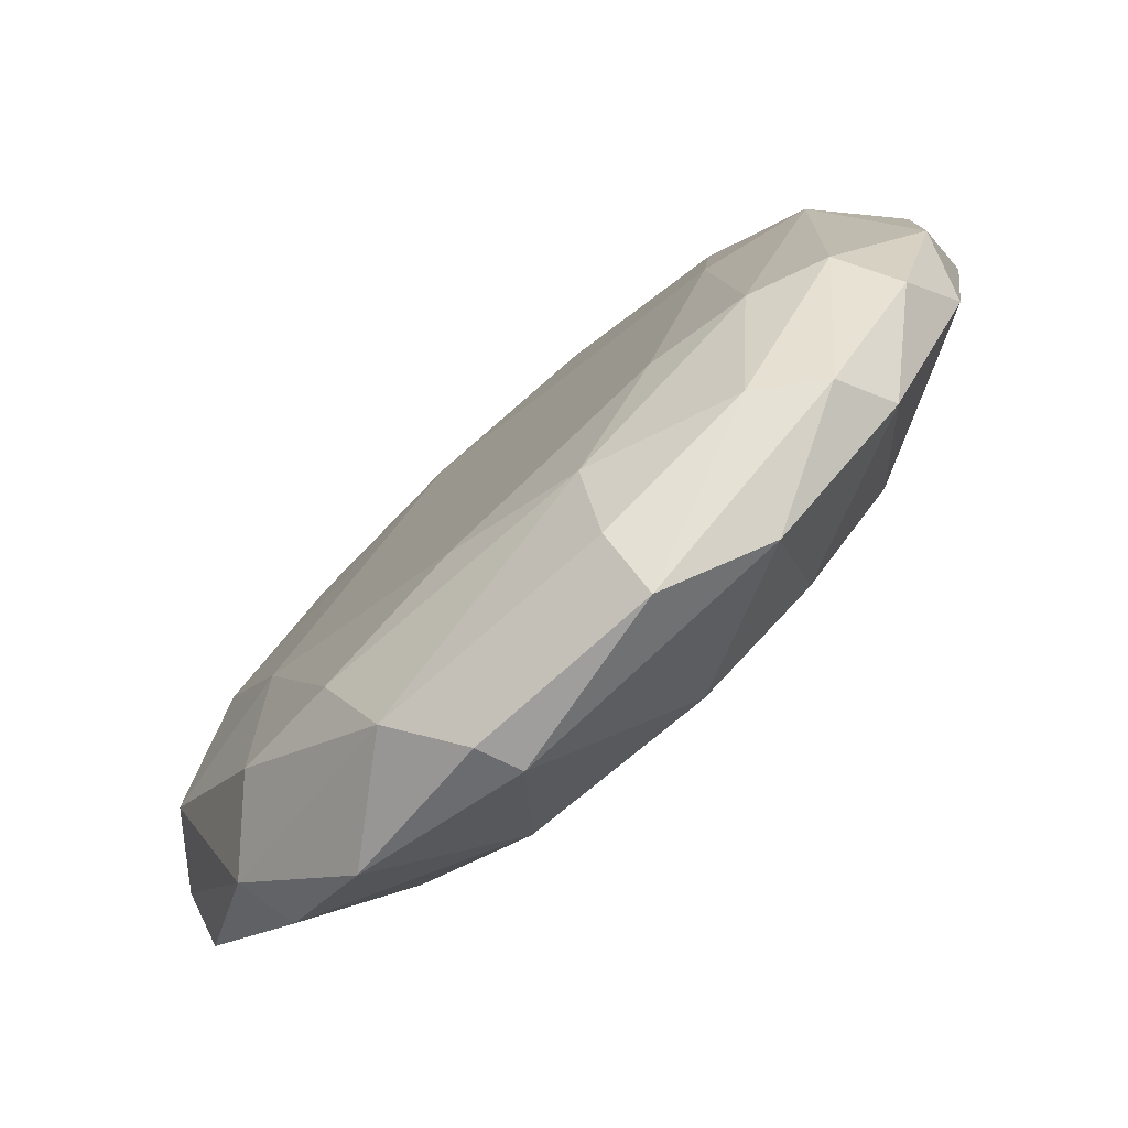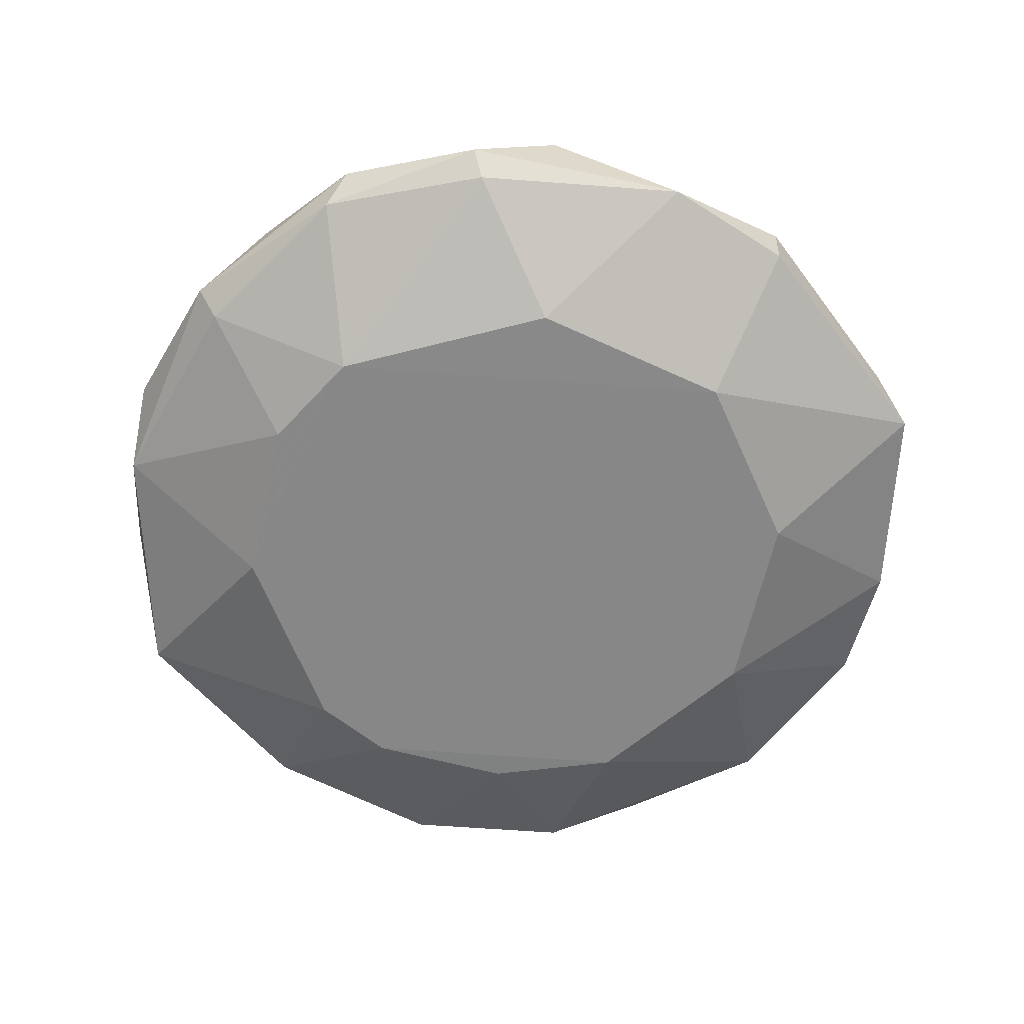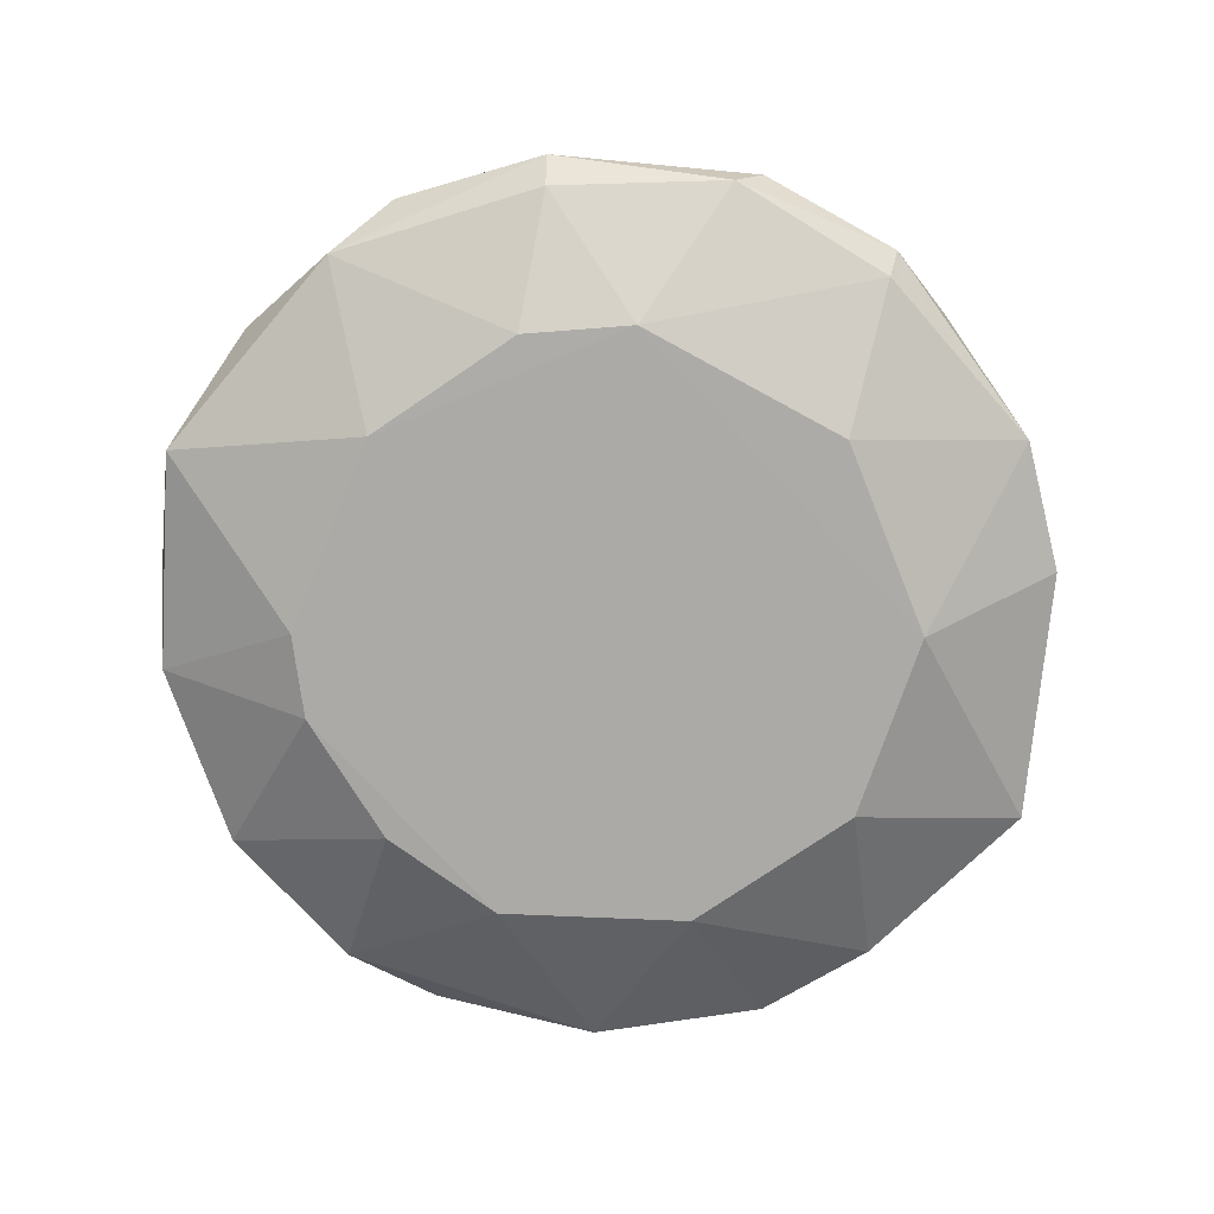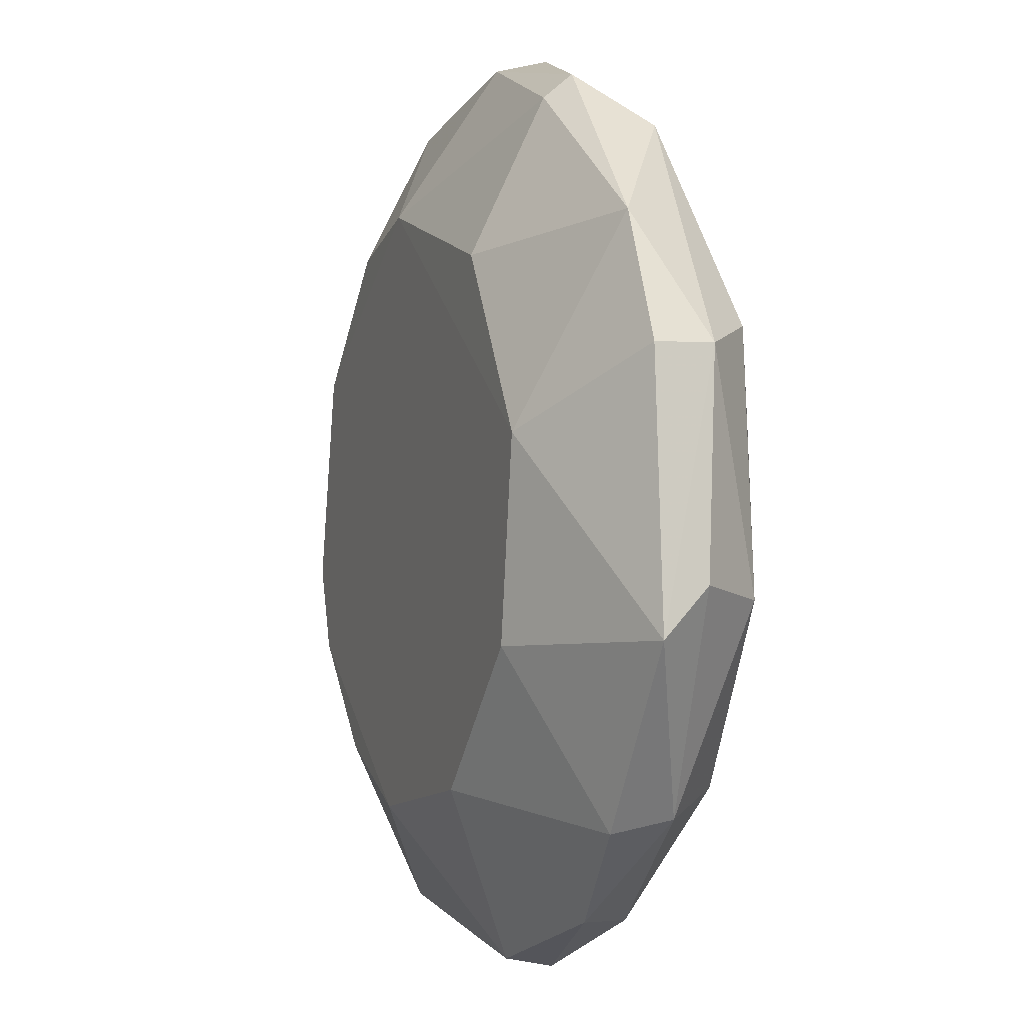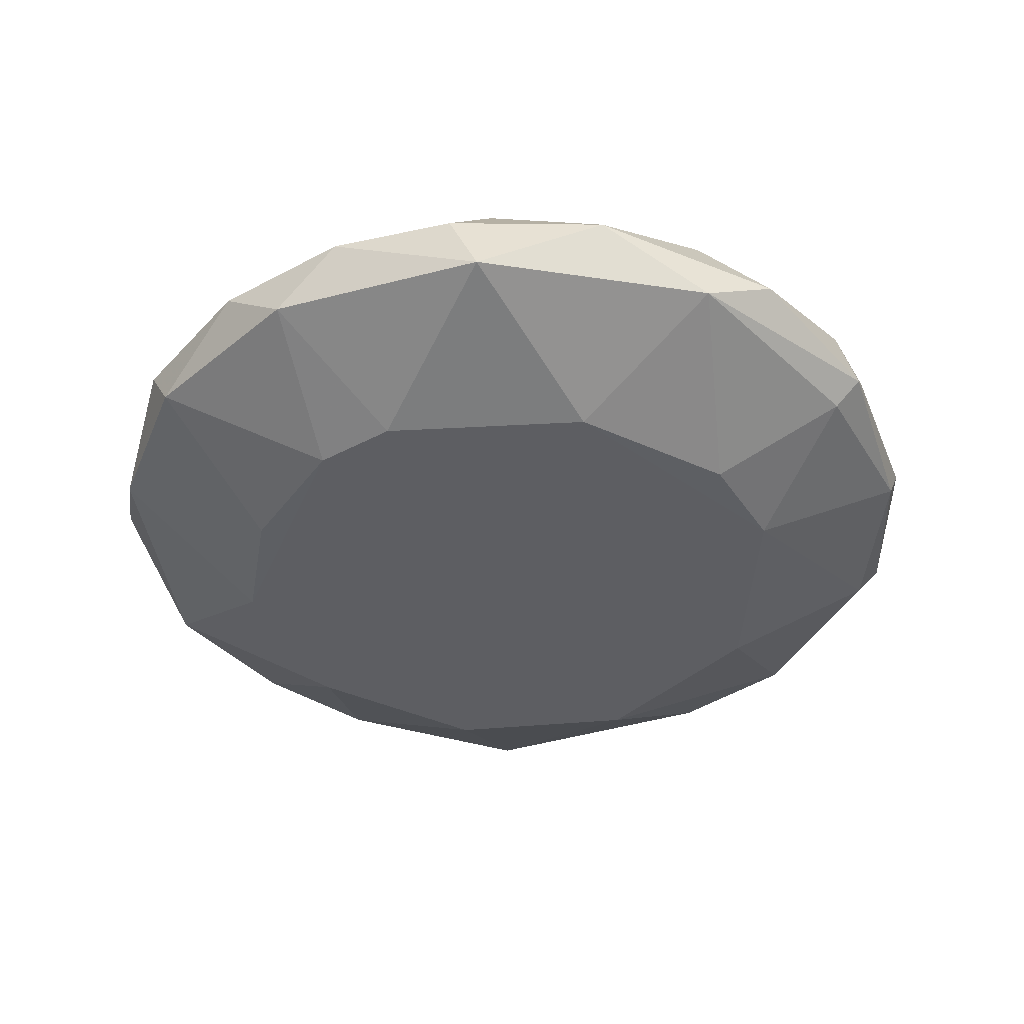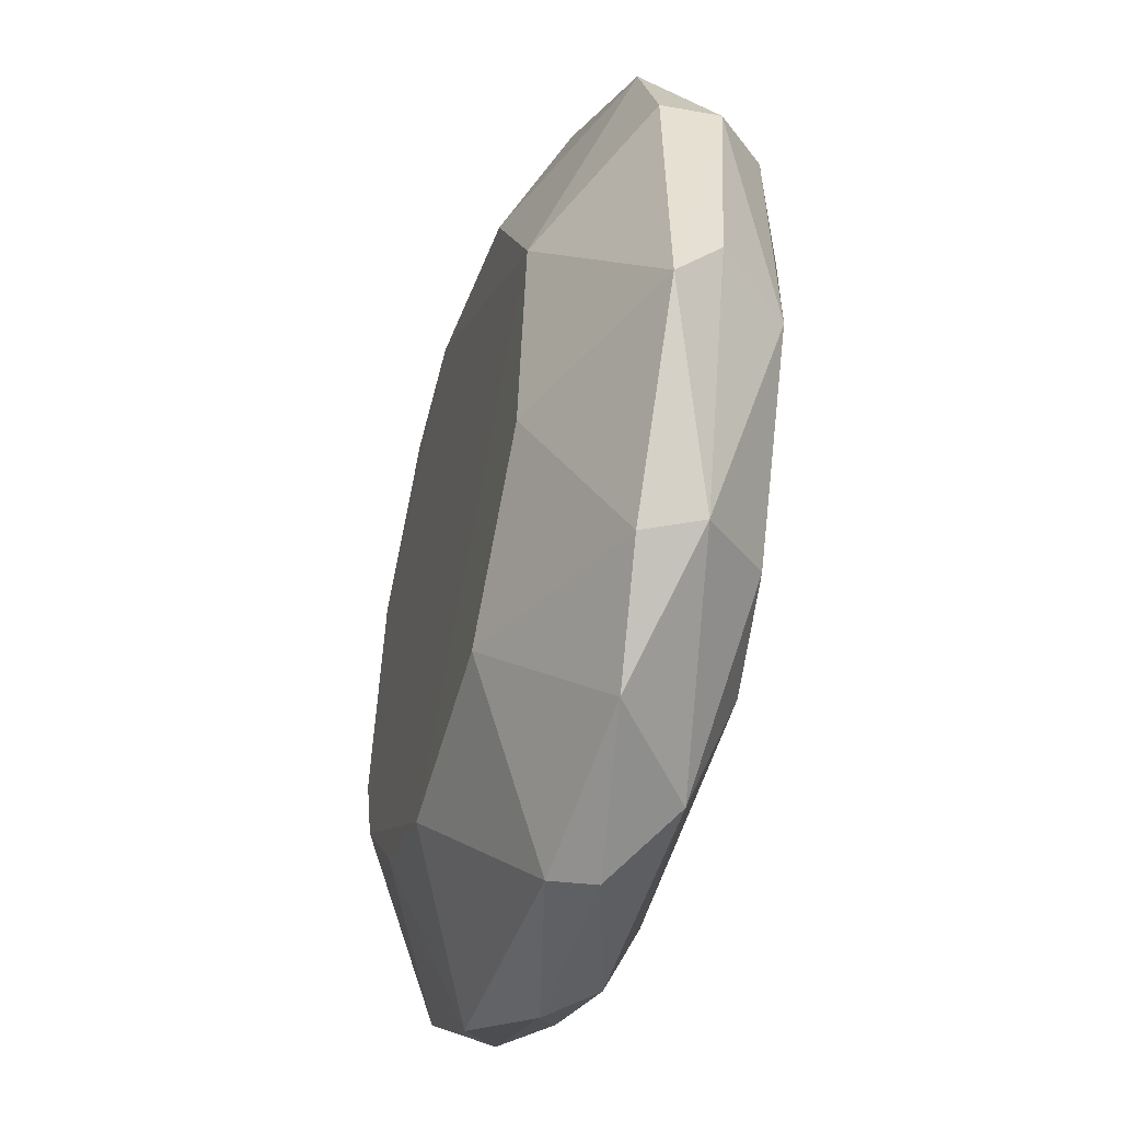
<metadata>
{"format":"obj","ext":"obj","renderer":"f3d","projection":"perspective","resolution":1024,"background":"white","views":[{"elev":-78.0,"azim":41.6,"up":"+Y"},{"elev":-62.4,"azim":-147.5,"up":"+Z"},{"elev":-75.8,"azim":169.4,"up":"+Z"},{"elev":-3.0,"azim":-110.7,"up":"+Y"},{"elev":-39.2,"azim":105.4,"up":"+Z"},{"elev":-45.8,"azim":-105.6,"up":"+Y"}]}
</metadata>
<code>
v 0.04309 0.005471 0.01041
v -0.04349 -0.008049 0.009073
v -0.006809 0.04355 0.009073
v 0.0263 -0.01306 -0.002788
v 0.01022 -0.03192 0.018
v -0.006336 0.02535 0.01913
v 0.002606 0.02909 -0.00281
v -0.01317 -0.02623 -0.002789
v 0.009483 -0.04337 0.009073
v -0.02703 -0.02563 0.01676
v 0.02783 0.02795 0.01569
v -0.03609 0.02413 0.005056
v 0.03182 0.02928 0.005079
v -0.03659 0.01445 0.01558
v -0.02908 0.005367 -0.00283
v -0.02292 -0.03762 0.006375
v 0.03545 -0.01698 0.01562
v 0.03193 -0.02919 0.005068
v 0.02655 0.005146 0.01915
v 0.04366 0.008544 0.003464
v -0.02401 -0.01 0.01913
v 0.005243 -0.02887 -0.002796
v -0.01319 0.03698 0.01564
v 0.02493 0.01453 -0.002768
v 0.01345 0.04188 0.006374
v -0.01339 -0.03871 0.01442
v -0.0437 -0.01258 0.004873
v -0.01975 0.03693 0.003792
v 0.01042 0.03275 0.01819
v -0.006702 -0.04267 0.005056
v 0.04116 -0.01319 0.005075
v -0.02679 0.03356 0.01174
v 0.02382 -0.03301 0.01435
v 0.03681 0.007982 0.01694
v -0.03842 -0.009173 0.01568
v -0.01831 0.0223 -0.002711
v -0.002551 -0.02649 0.01915
v -0.03336 -0.02791 0.01039
v 0.01882 -0.03895 0.00503
v 0.01328 0.04004 0.01306
v -0.02302 0.02437 0.01798
v 0.03883 0.02019 0.0104
v -0.04156 0.01214 0.005046
v 0.02829 -0.0192 0.01805
v -0.02636 -0.01308 -0.002802
v -0.004032 0.04286 0.005055
v -0.03191 -0.02914 0.005073
v 0.0387 -0.01992 0.0104
v 0.02681 0.03498 0.009065
v -0.04187 0.01223 0.01042
v 0.01307 0.02628 -0.002736
v -0.03229 0.006542 0.01808
v 0.009284 -0.03979 0.01438
v 0.04311 -0.006635 0.01042
v 0.02954 -0.03216 0.01041
v 0.01693 -0.02339 -0.002694
v -0.008165 -0.04337 0.009073
v 0.02715 0.02079 0.0181
v -0.01665 -0.02934 0.01799
v 0.01893 -0.02012 0.01913
v -0.02024 0.03919 0.006374
v 0.02892 -0.005163 -0.002784
v 0.01302 0.03925 0.003828
v 0.005348 0.04174 0.0131
f 29 40 64
f 7 4 15
f 15 4 22
f 8 15 22
f 13 20 24
f 6 19 29
f 23 6 29
f 16 8 30
f 8 22 30
f 18 4 31
f 23 3 32
f 10 21 35
f 7 15 36
f 15 12 36
f 28 7 36
f 12 28 36
f 19 6 37
f 6 21 37
f 26 10 38
f 16 26 38
f 2 27 38
f 35 2 38
f 10 35 38
f 30 22 39
f 9 30 39
f 29 11 40
f 6 23 41
f 32 14 41
f 23 32 41
f 1 20 42
f 20 13 42
f 34 1 42
f 11 34 42
f 12 15 43
f 15 27 43
f 5 33 44
f 33 17 44
f 17 34 44
f 34 19 44
f 15 8 45
f 27 15 45
f 3 25 46
f 7 28 46
f 8 16 47
f 16 38 47
f 38 27 47
f 45 8 47
f 27 45 47
f 18 31 48
f 13 25 49
f 40 11 49
f 25 40 49
f 11 42 49
f 42 13 49
f 27 2 50
f 32 12 50
f 14 32 50
f 2 35 50
f 35 14 50
f 12 43 50
f 43 27 50
f 24 7 51
f 13 24 51
f 21 6 52
f 14 35 52
f 35 21 52
f 6 41 52
f 41 14 52
f 5 26 53
f 33 5 53
f 9 33 53
f 20 1 54
f 31 20 54
f 1 34 54
f 34 17 54
f 17 48 54
f 48 31 54
f 33 9 55
f 17 33 55
f 39 18 55
f 9 39 55
f 48 17 55
f 18 48 55
f 4 18 56
f 22 4 56
f 18 39 56
f 39 22 56
f 26 16 57
f 16 30 57
f 30 9 57
f 53 26 57
f 9 53 57
f 29 19 58
f 11 29 58
f 34 11 58
f 19 34 58
f 21 10 59
f 26 5 59
f 10 26 59
f 5 37 59
f 37 21 59
f 37 5 60
f 19 37 60
f 5 44 60
f 44 19 60
f 28 12 61
f 12 32 61
f 32 3 61
f 3 46 61
f 46 28 61
f 4 7 62
f 7 24 62
f 24 20 62
f 31 4 62
f 20 31 62
f 25 13 63
f 46 25 63
f 7 46 63
f 51 7 63
f 13 51 63
f 3 23 64
f 25 3 64
f 23 29 64
f 40 25 64

</code>
